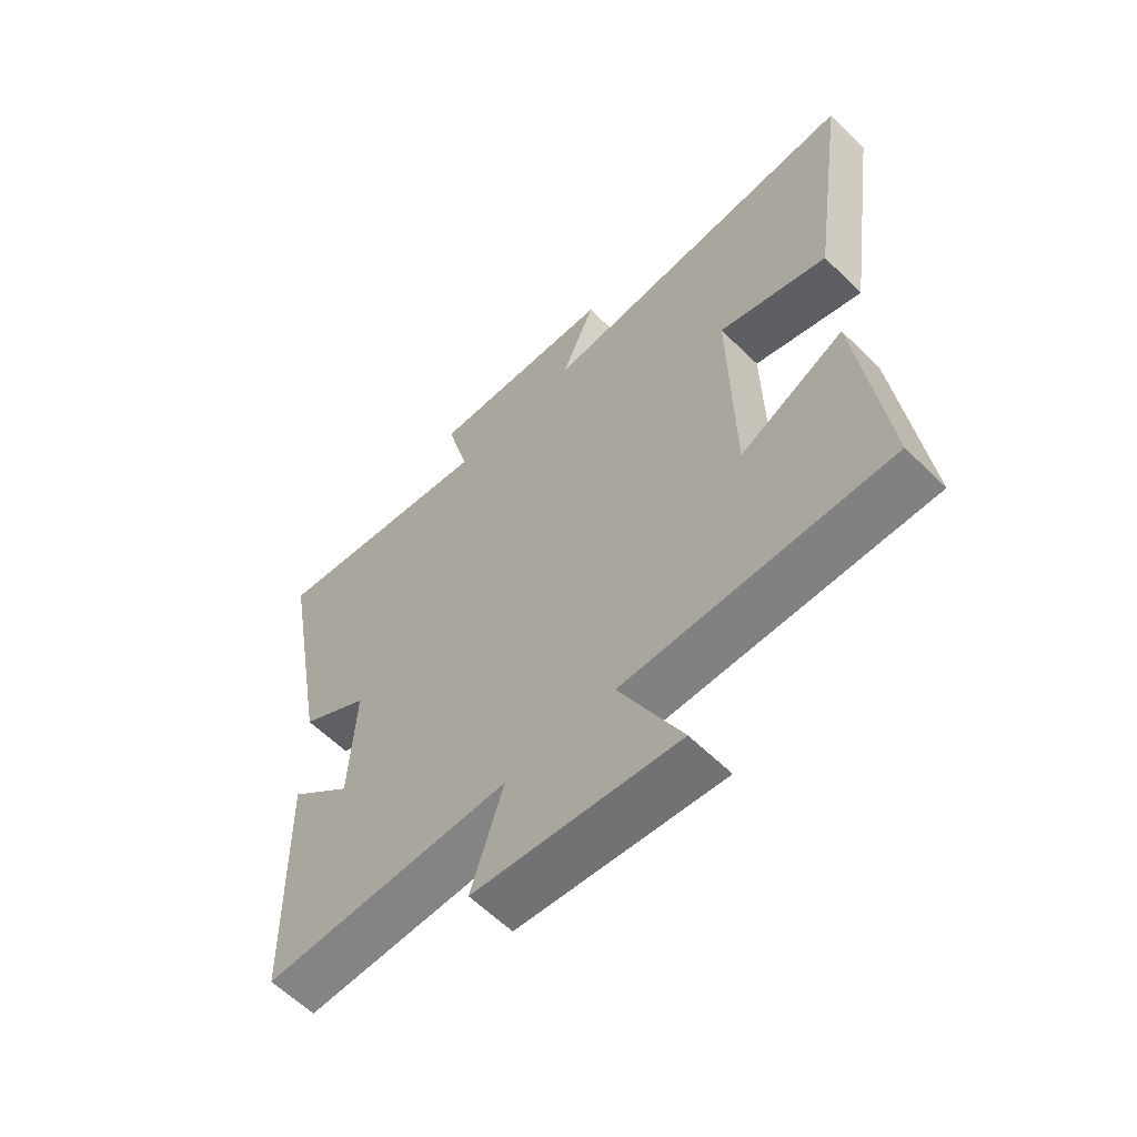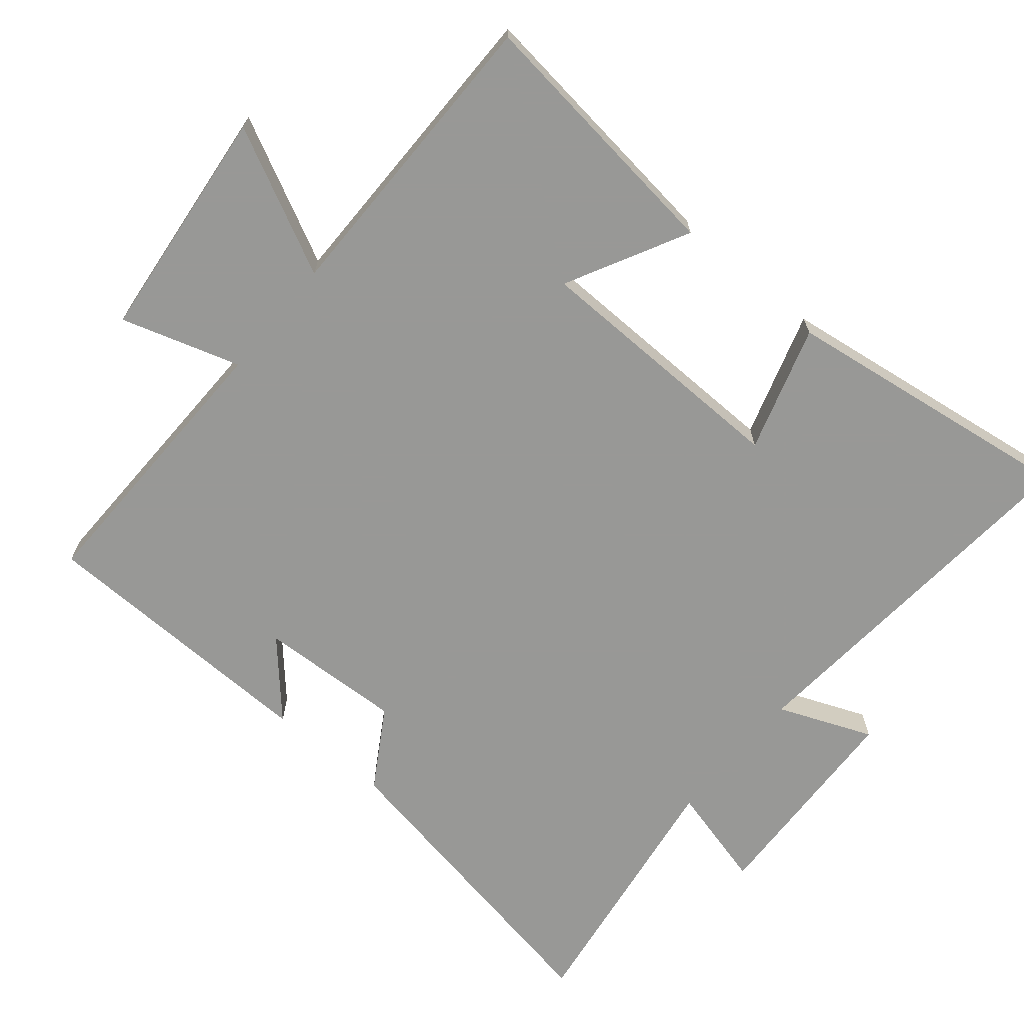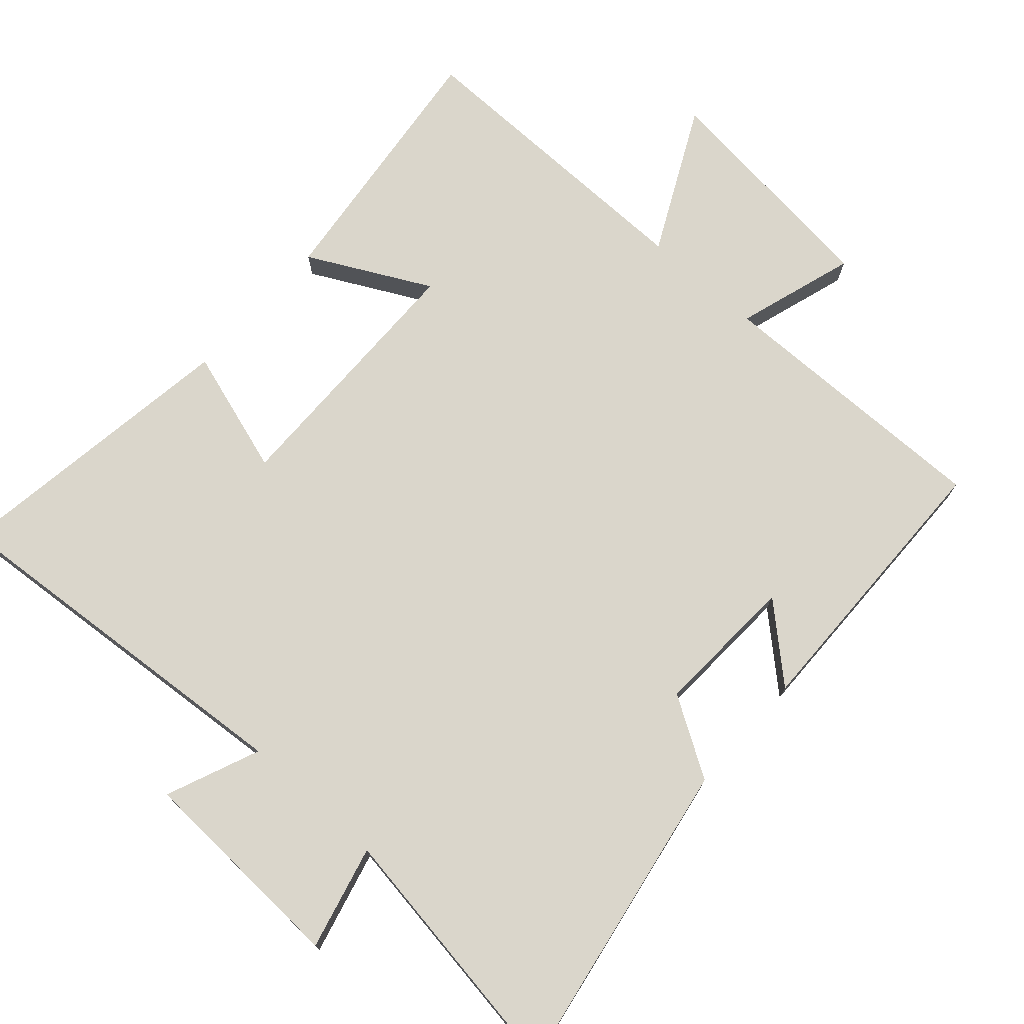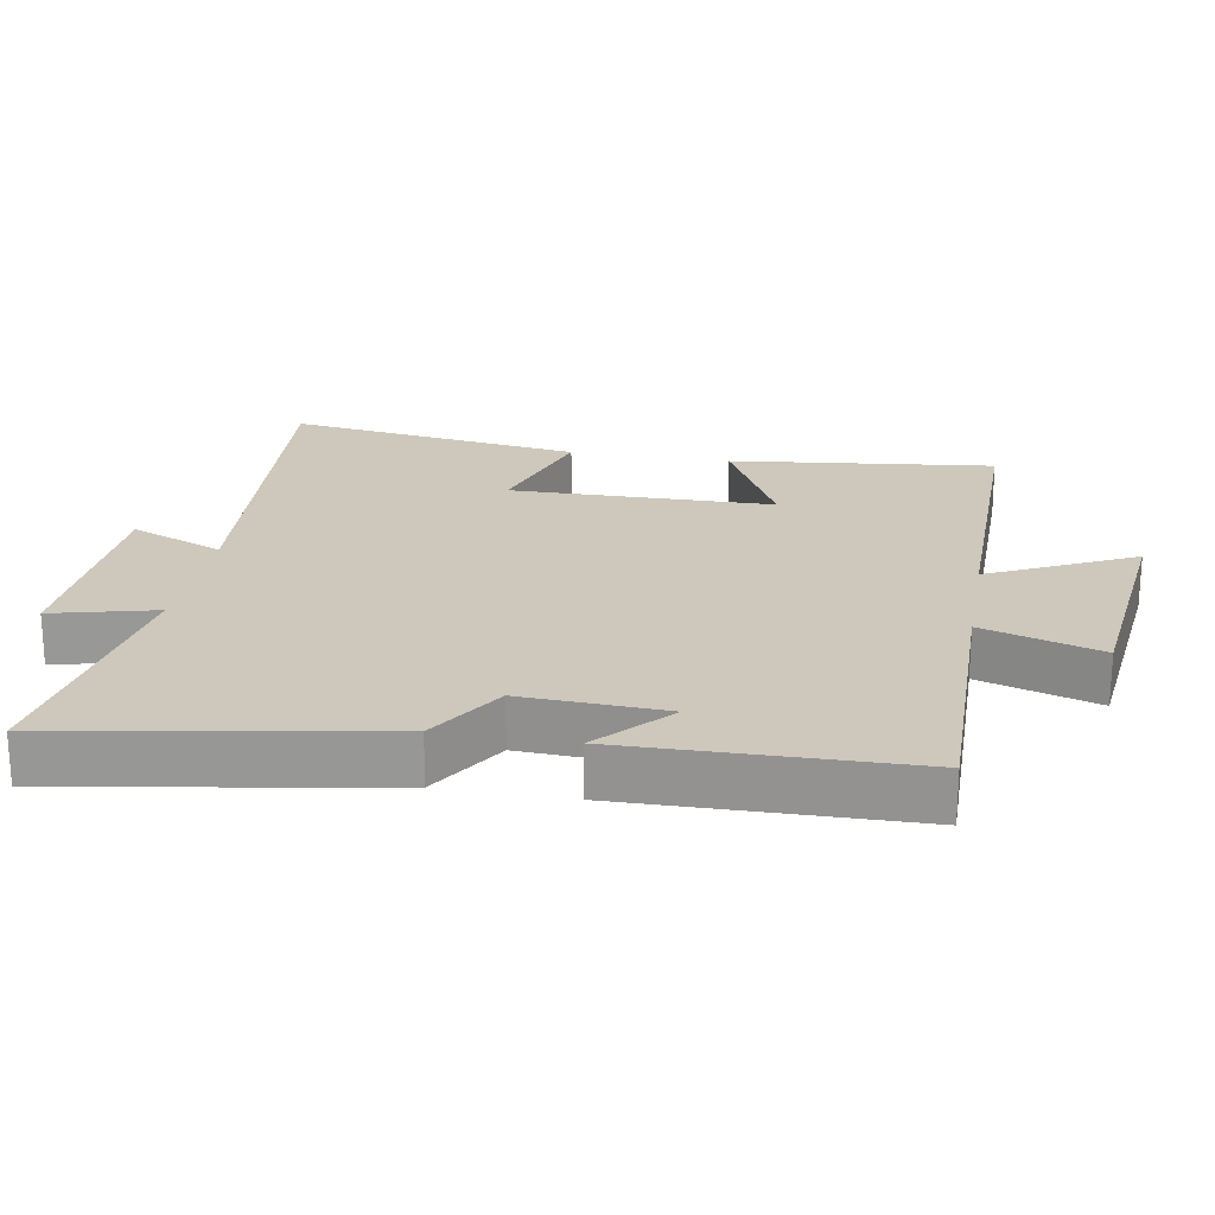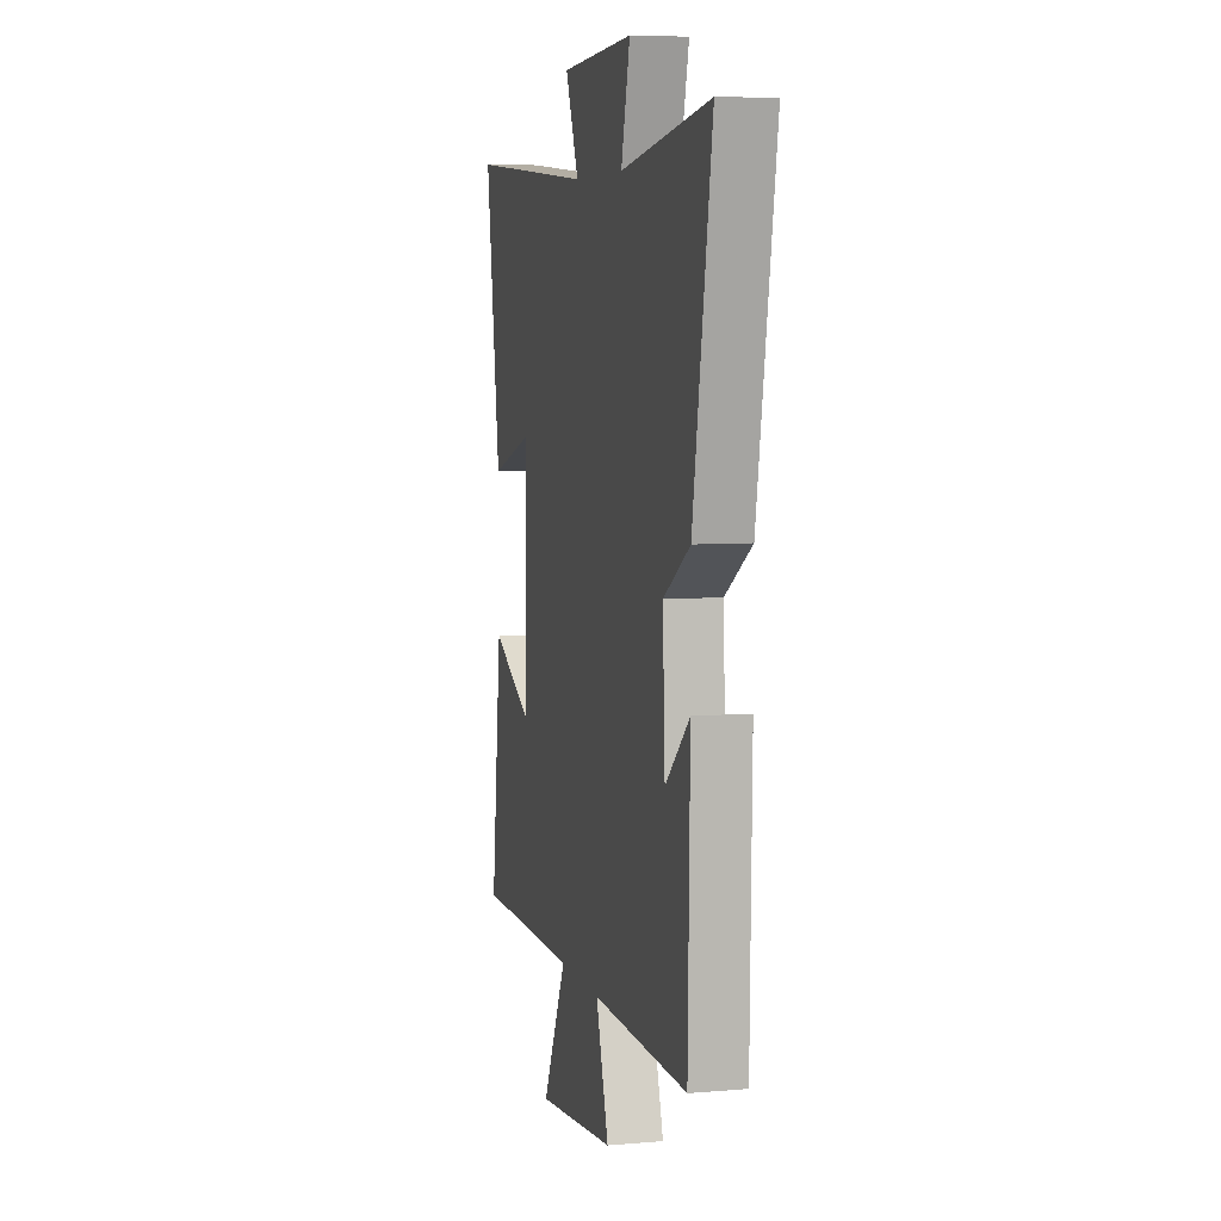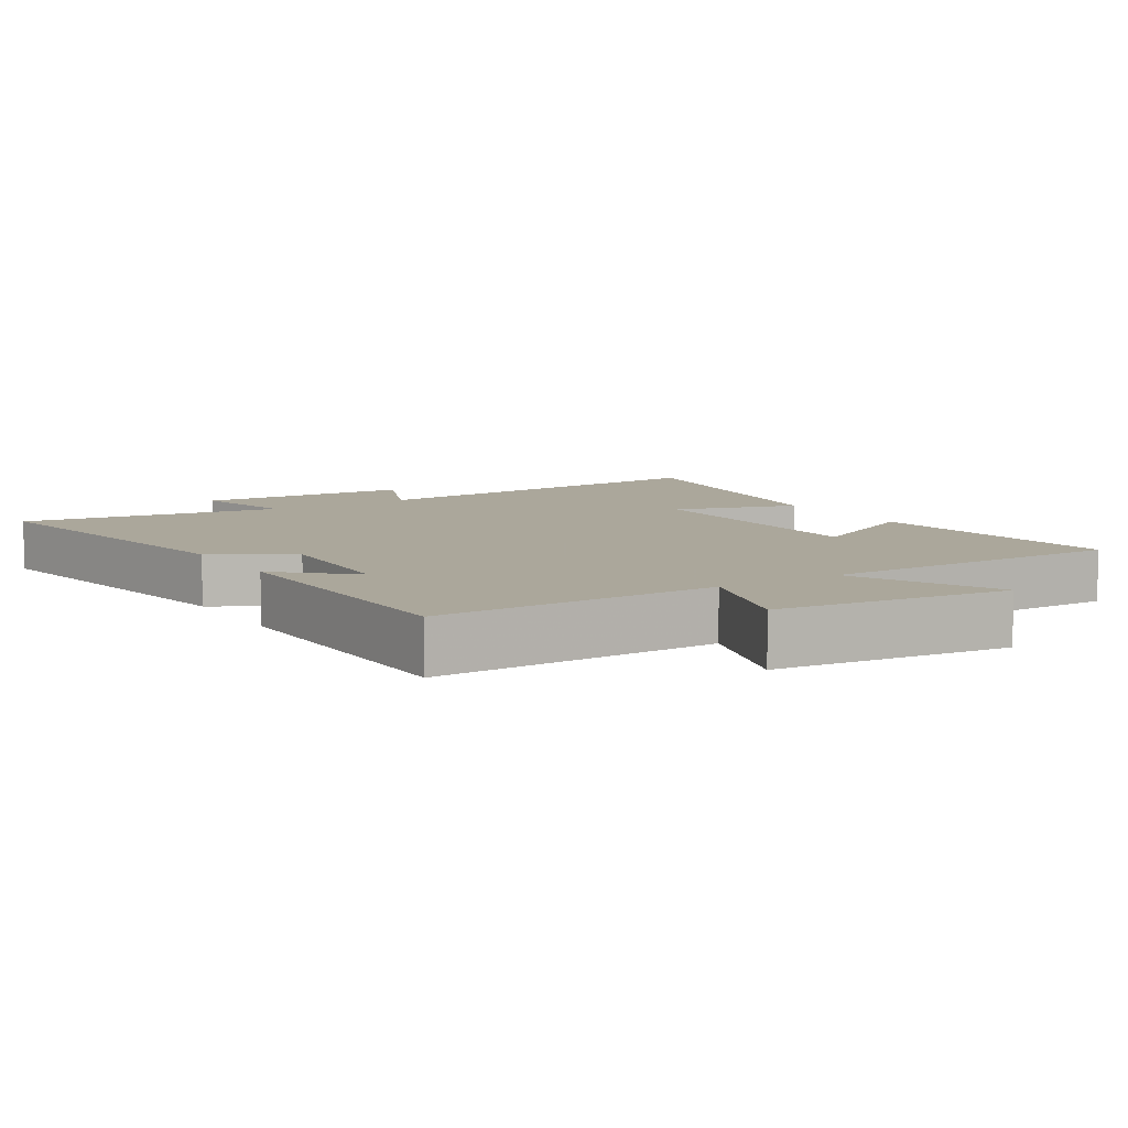
<metadata>
{"format":"obj","ext":"obj","renderer":"f3d","projection":"perspective","resolution":1024,"background":"white","views":[{"elev":-60.7,"azim":-135.0,"up":"+Z"},{"elev":-68.5,"azim":-130.0,"up":"+Y"},{"elev":74.0,"azim":41.8,"up":"+Y"},{"elev":21.9,"azim":100.0,"up":"+Y"},{"elev":6.3,"azim":75.9,"up":"+Z"},{"elev":8.2,"azim":148.1,"up":"+Y"}]}
</metadata>
<code>
v 0.581 0.07 0.557
v 0.5 0.07 0.094
v 0.386 0.07 0.024
v 0.396 0.07 -0.184
v 0.5 0.07 -0.09
v 0.492 0.07 -0.506
v 0.08 0.07 -0.5
v 0.134 0.07 -0.672
v -0.206 0.07 -0.71
v -0.102 0.07 -0.5
v -0.545 0.07 -0.503
v -0.5 0.07 -0.12
v -0.324 0.07 -0.211
v -0.318 0.07 0.171
v -0.5 0.07 0.114
v -0.562 0.07 0.544
v -0.018 0.07 0.5
v -0.074 0.07 0.636
v 0.238 0.07 0.65
v 0.2 0.07 0.5
v 0.581 0 0.557
v 0.5 0 0.094
v 0.386 0 0.024
v 0.396 0 -0.184
v 0.5 0 -0.09
v 0.492 0 -0.506
v 0.08 0 -0.5
v 0.134 0 -0.672
v -0.206 0 -0.71
v -0.102 0 -0.5
v -0.545 0 -0.503
v -0.5 0 -0.12
v -0.324 0 -0.211
v -0.318 0 0.171
v -0.5 0 0.114
v -0.562 0 0.544
v -0.018 0 0.5
v -0.074 0 0.636
v 0.238 0 0.65
v 0.2 0 0.5
f 17 18 19 20
f 14 15 16 17
f 13 14 17 20
f 10 11 12 13
f 10 13 20 1
f 7 8 9 10
f 4 5 6 7
f 3 4 7 10
f 1 2 3
f 1 3 10
f 40 39 38 37
f 37 36 35 34
f 40 37 34 33
f 33 32 31 30
f 21 40 33 30
f 30 29 28 27
f 27 26 25 24
f 30 27 24 23
f 23 22 21
f 30 23 21
f 1 21 22 2
f 2 22 23 3
f 3 23 24 4
f 4 24 25 5
f 5 25 26 6
f 6 26 27 7
f 7 27 28 8
f 8 28 29 9
f 9 29 30 10
f 10 30 31 11
f 11 31 32 12
f 12 32 33 13
f 13 33 34 14
f 14 34 35 15
f 15 35 36 16
f 16 36 37 17
f 17 37 38 18
f 18 38 39 19
f 19 39 40 20
f 20 40 21 1

</code>
